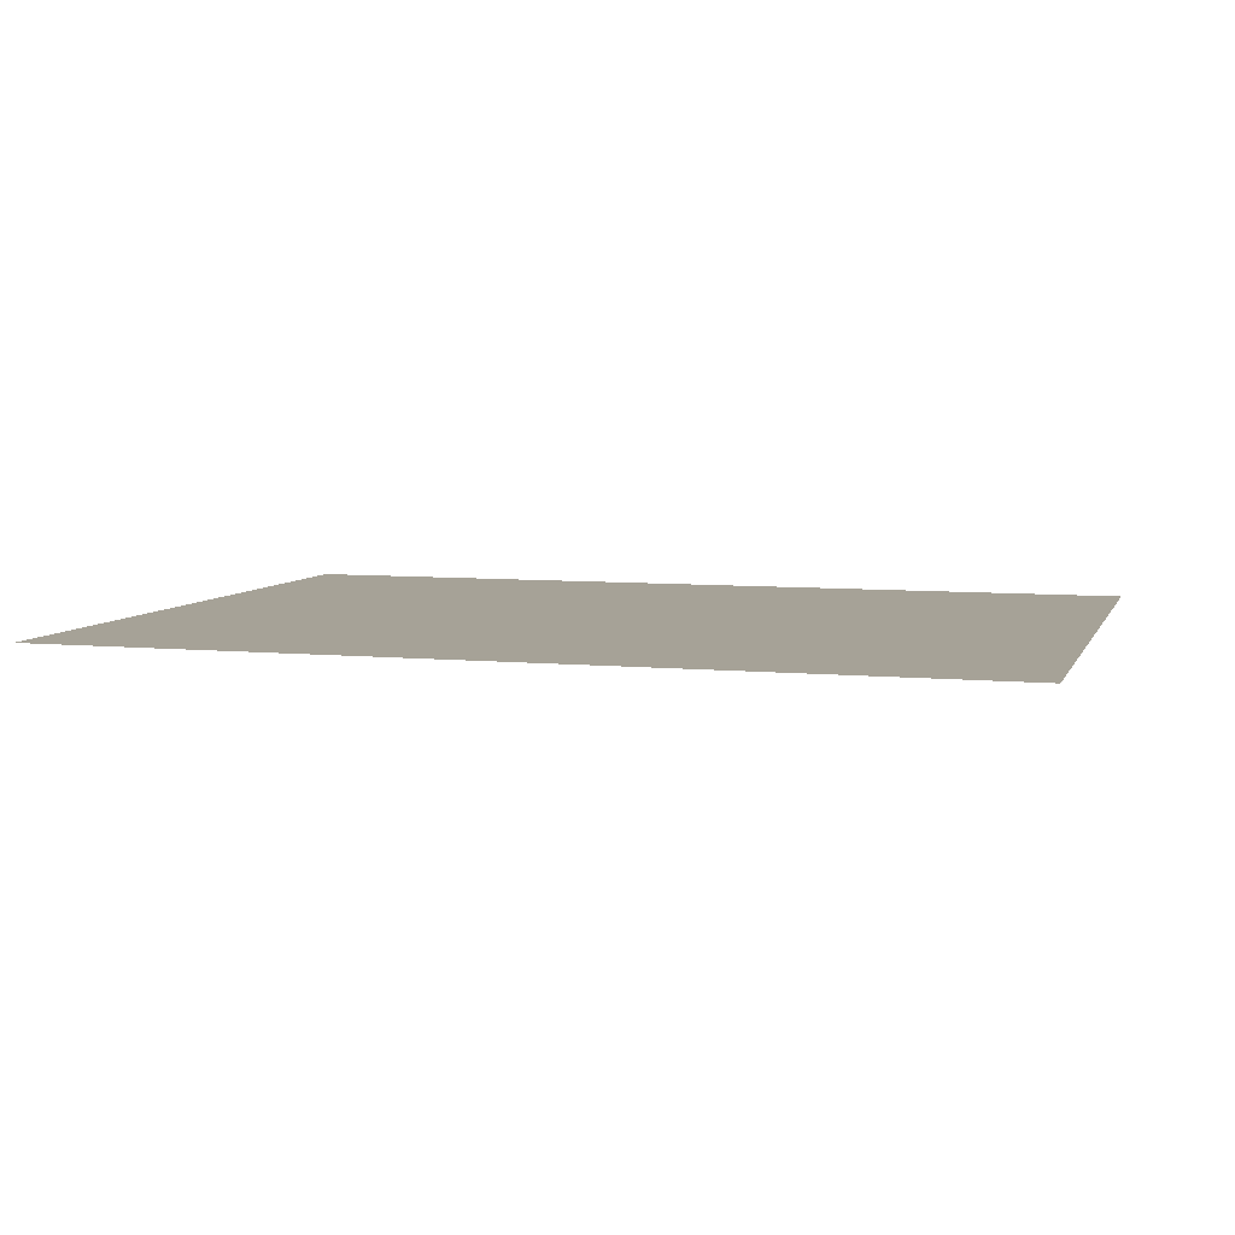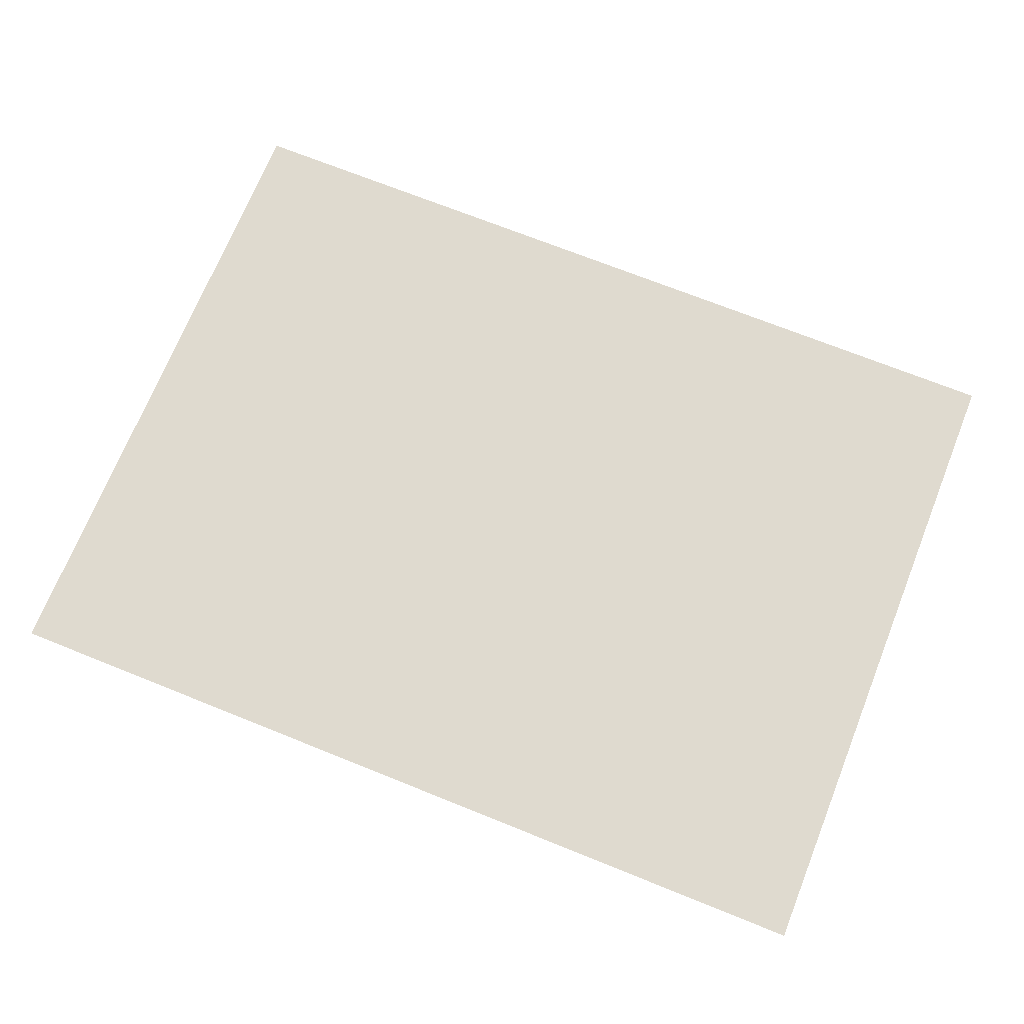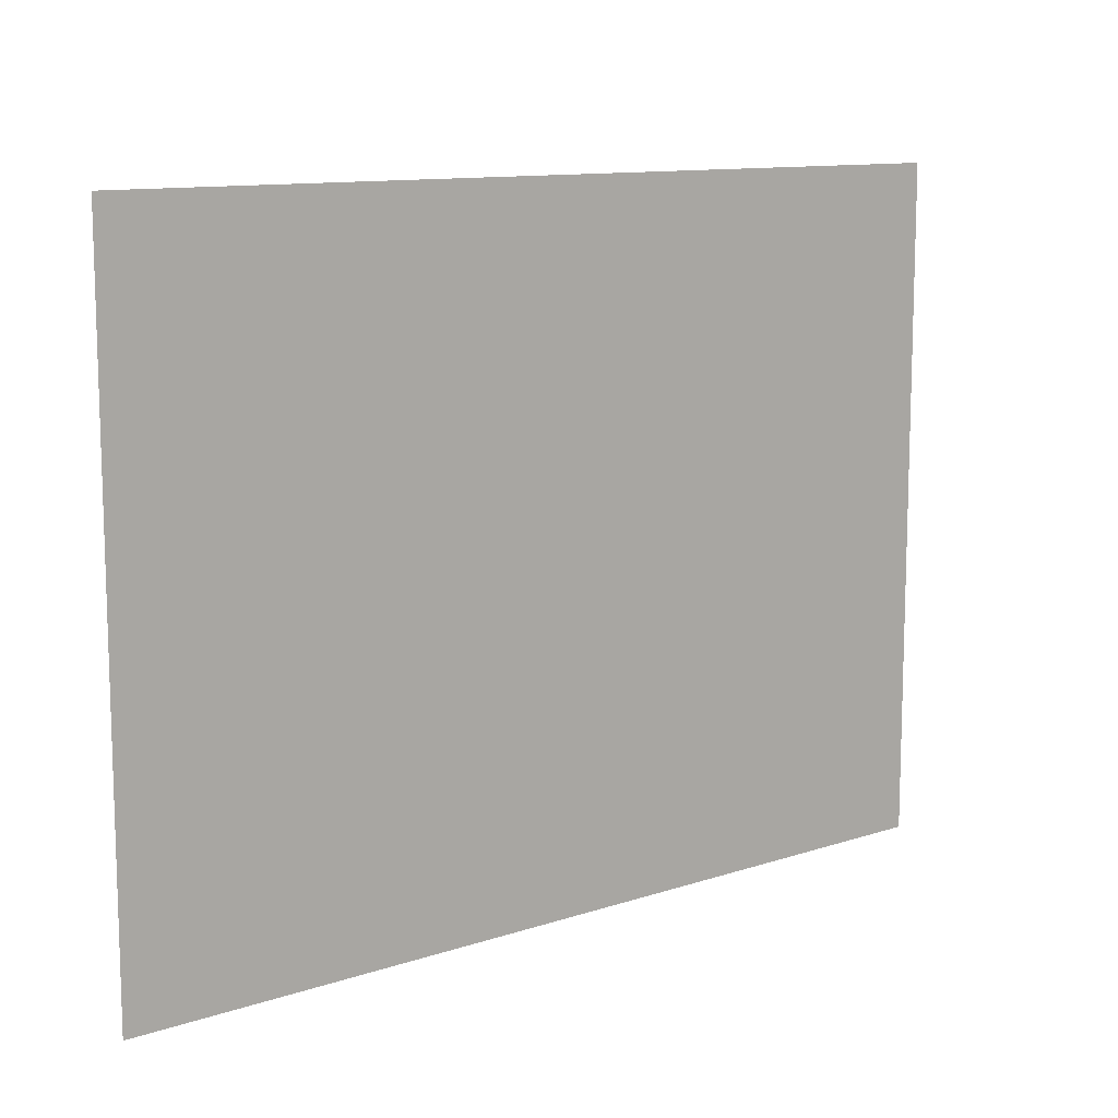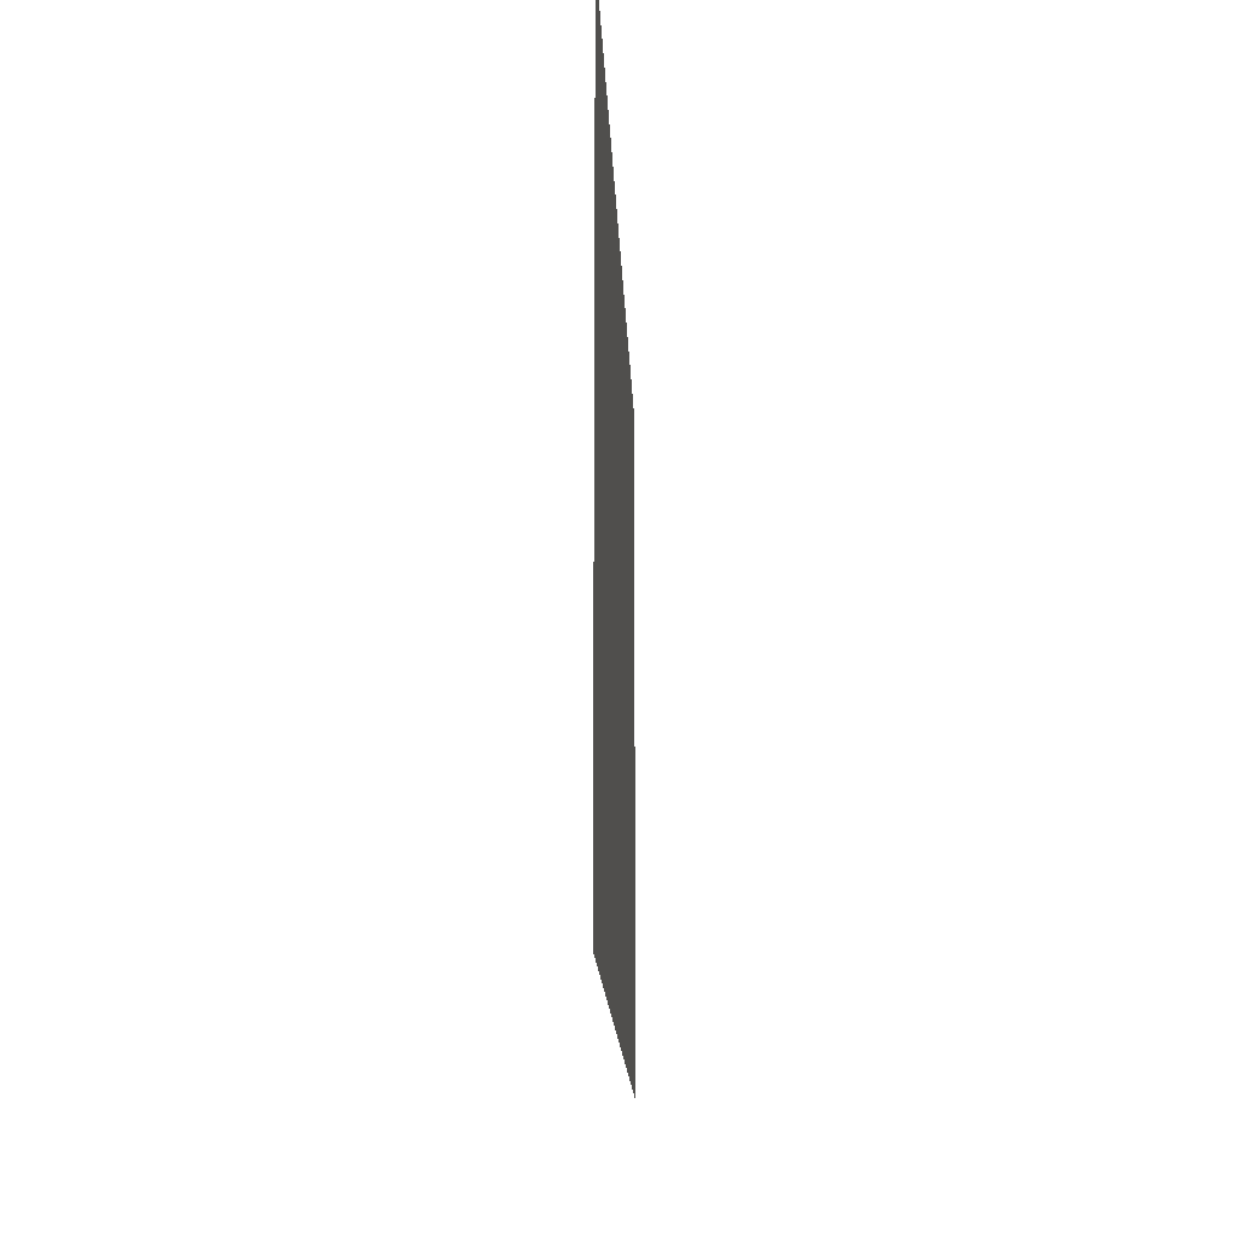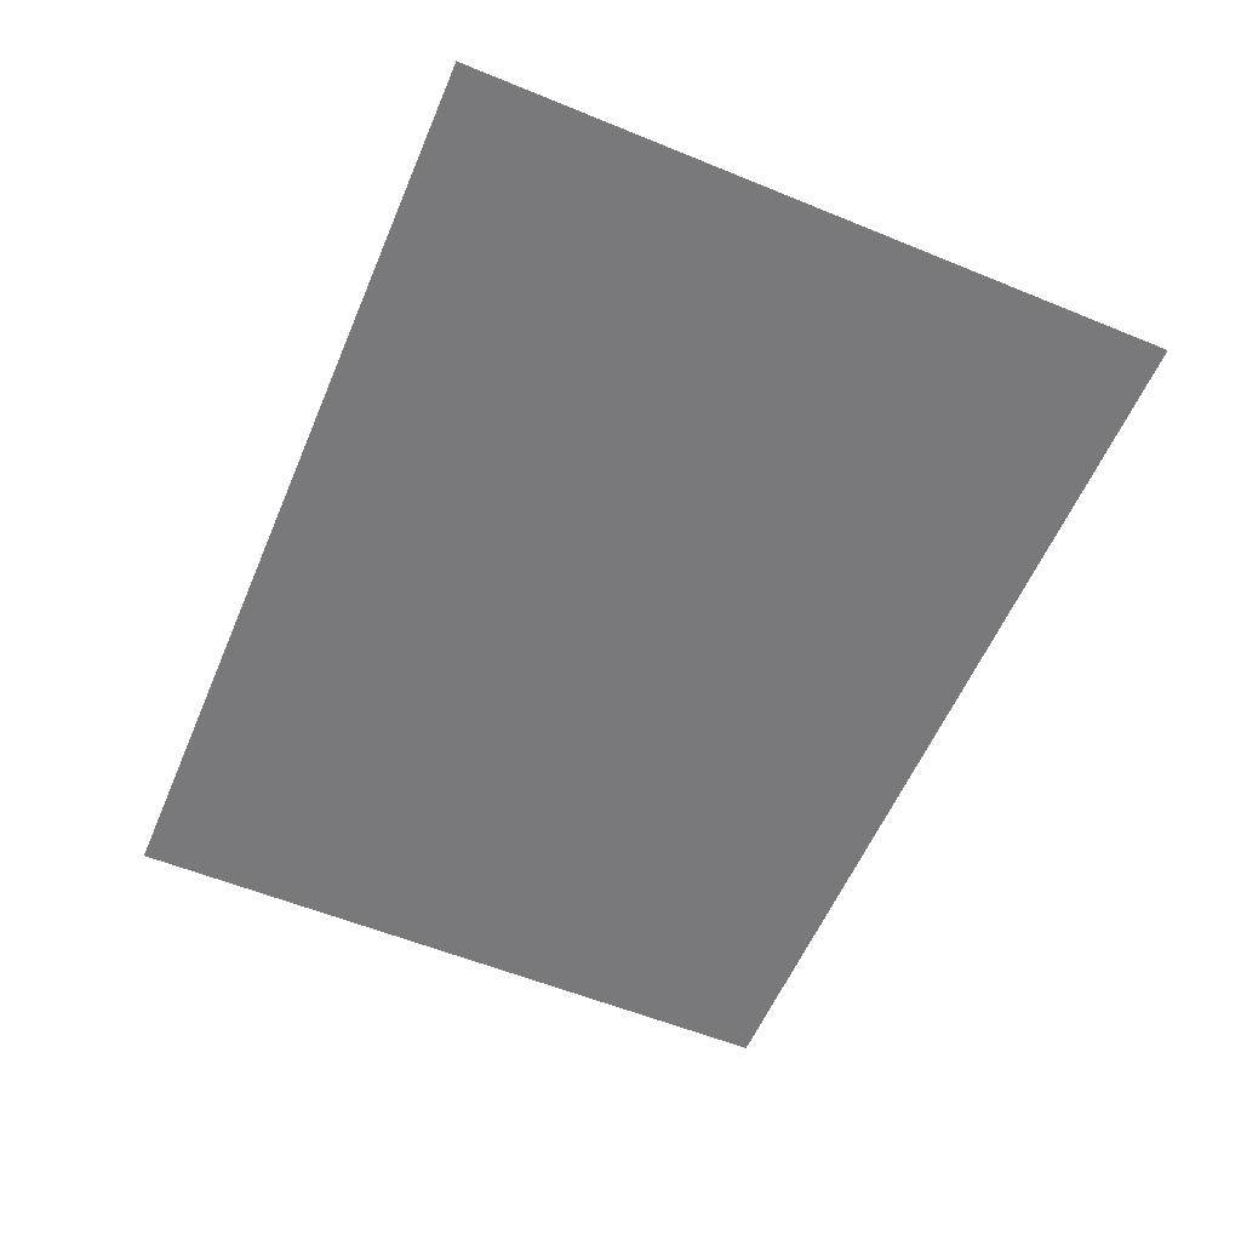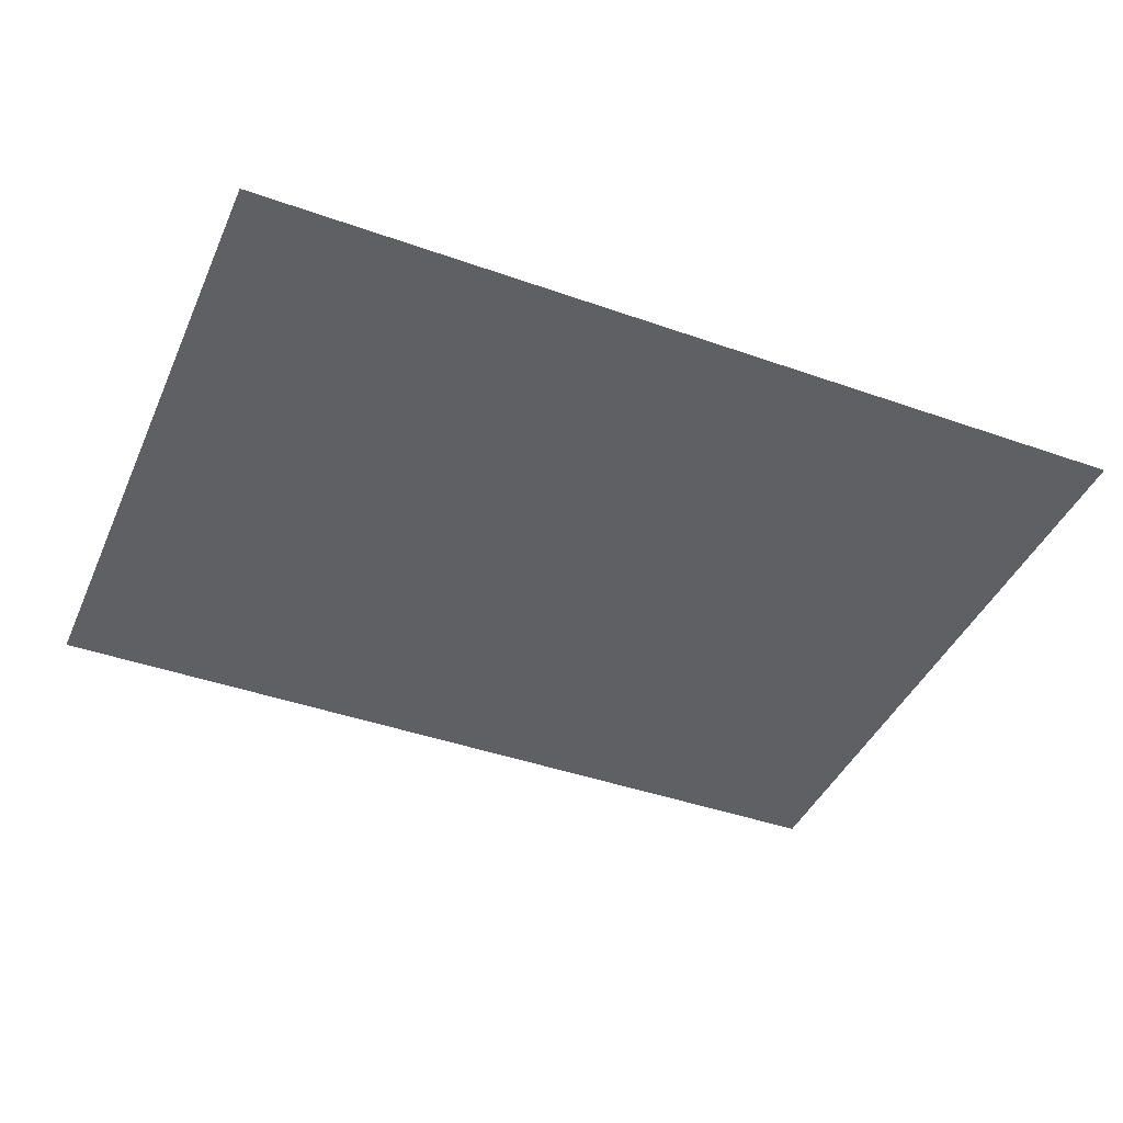
<metadata>
{"format":"obj","ext":"obj","renderer":"f3d","projection":"perspective","resolution":1024,"background":"white","views":[{"elev":6.4,"azim":16.3,"up":"+Z"},{"elev":70.8,"azim":-158.1,"up":"+Z"},{"elev":11.3,"azim":-39.0,"up":"+Y"},{"elev":-15.8,"azim":-88.0,"up":"+Y"},{"elev":-57.9,"azim":67.1,"up":"+Z"},{"elev":-42.5,"azim":-22.9,"up":"+Z"}]}
</metadata>
<code>
g [eyeL] eye
v -0.14 -0.105 0
v -0.14 0.105 0
v 0.14 0.105 0
v 0.14 -0.105 0
g [eyeL] eye_0
f 1 4 2
f 2 4 3

</code>
